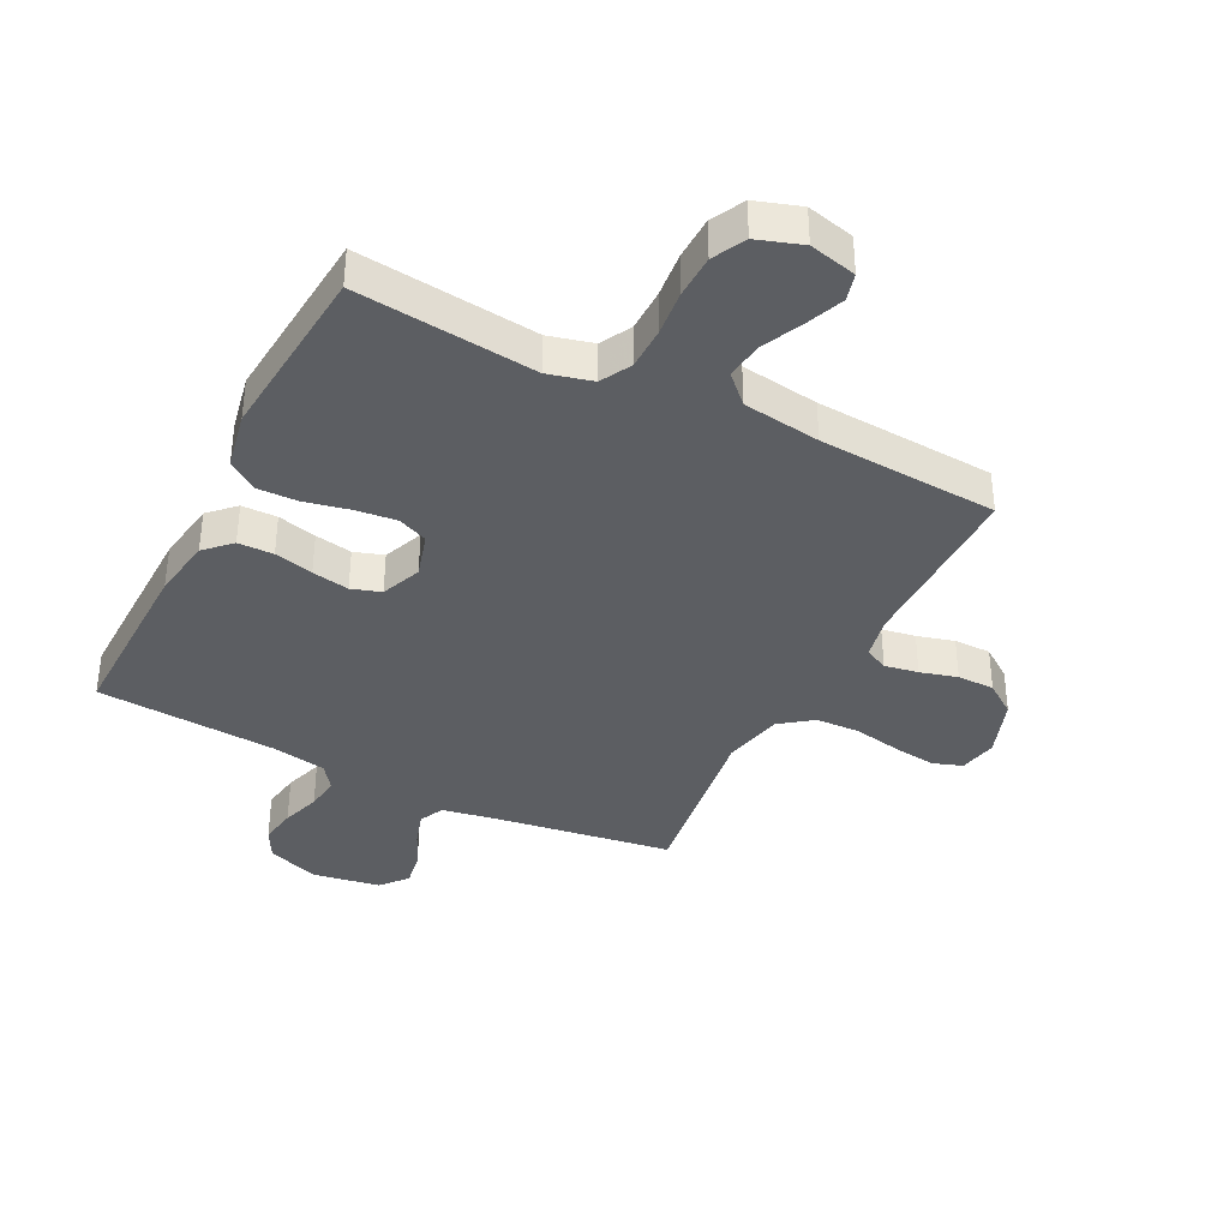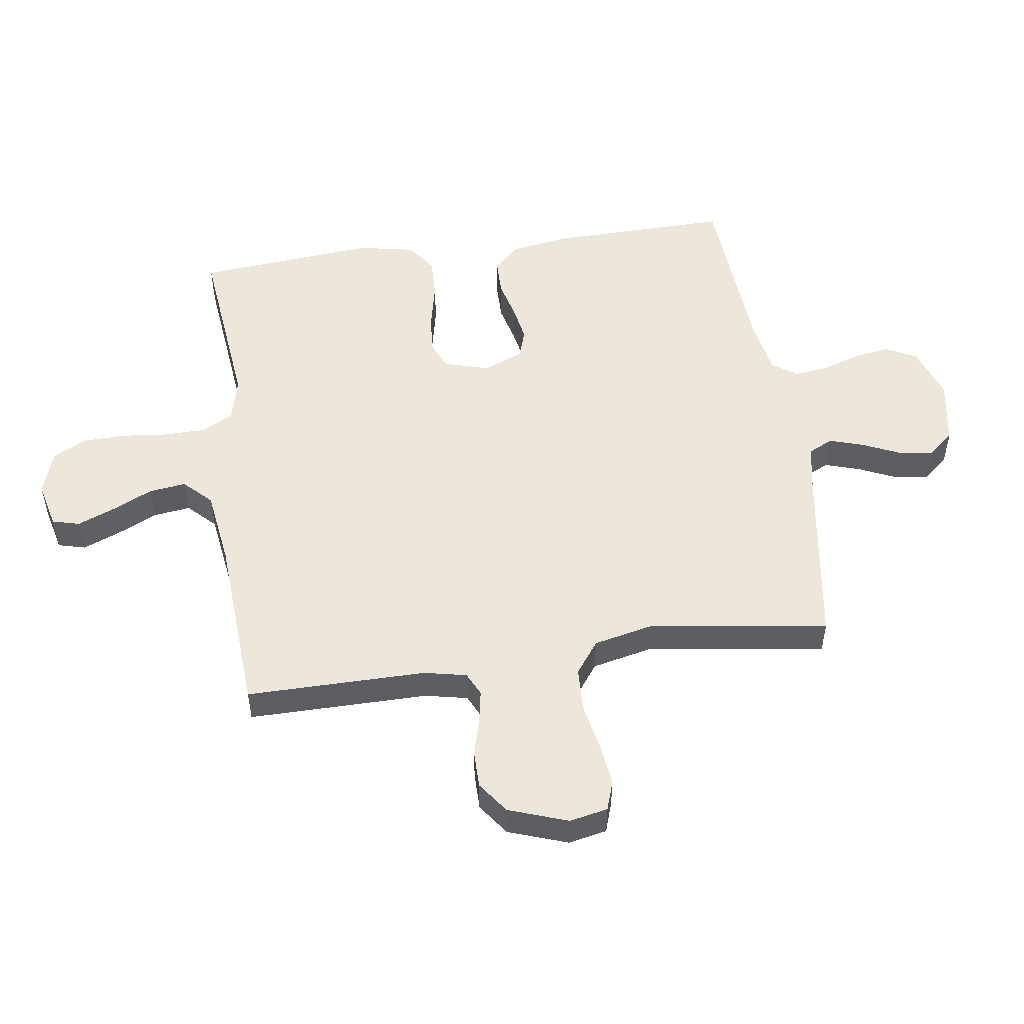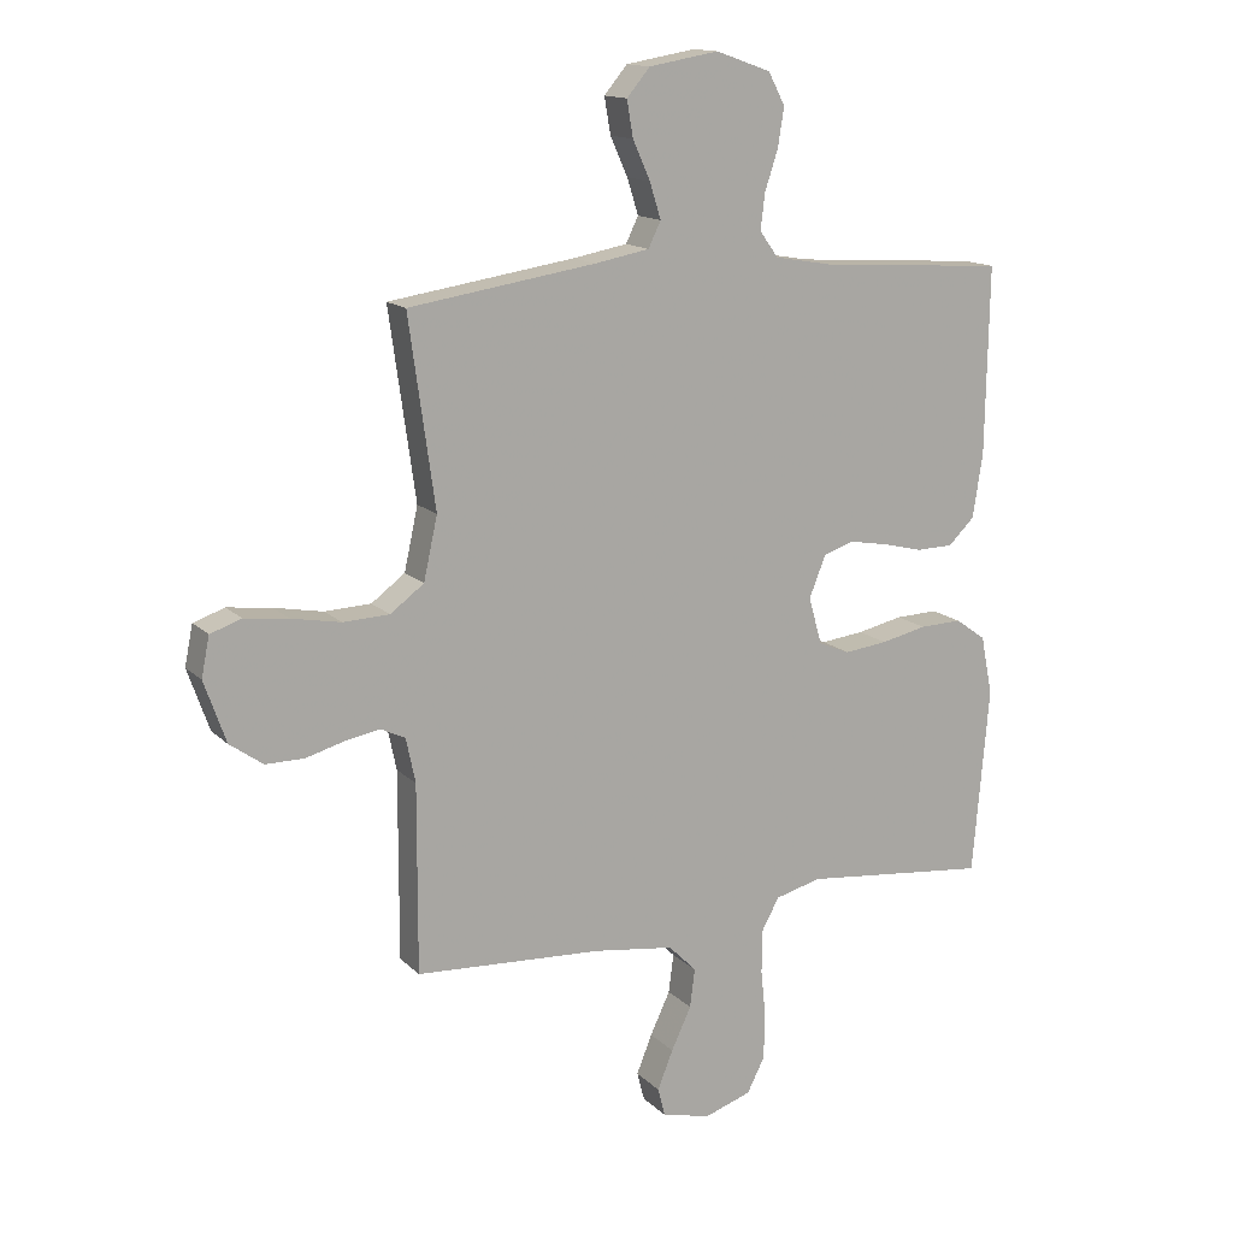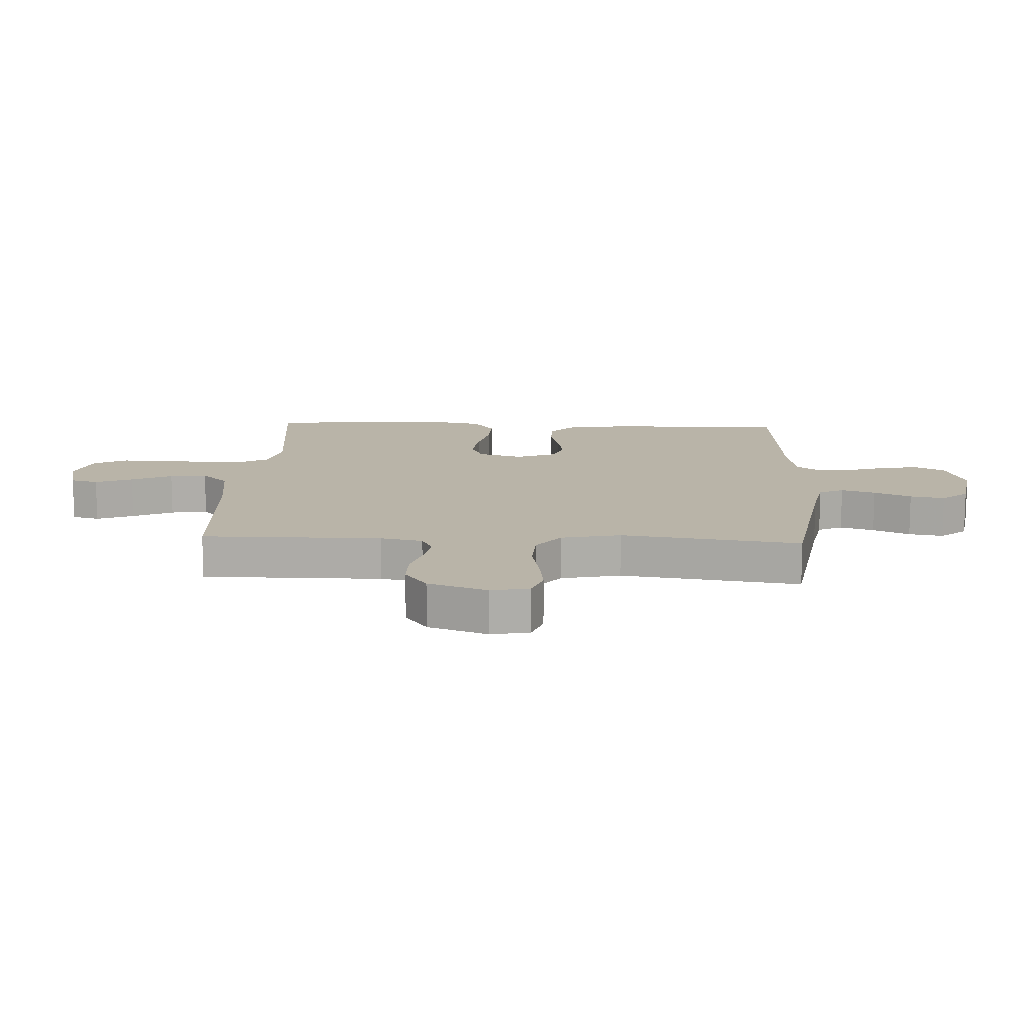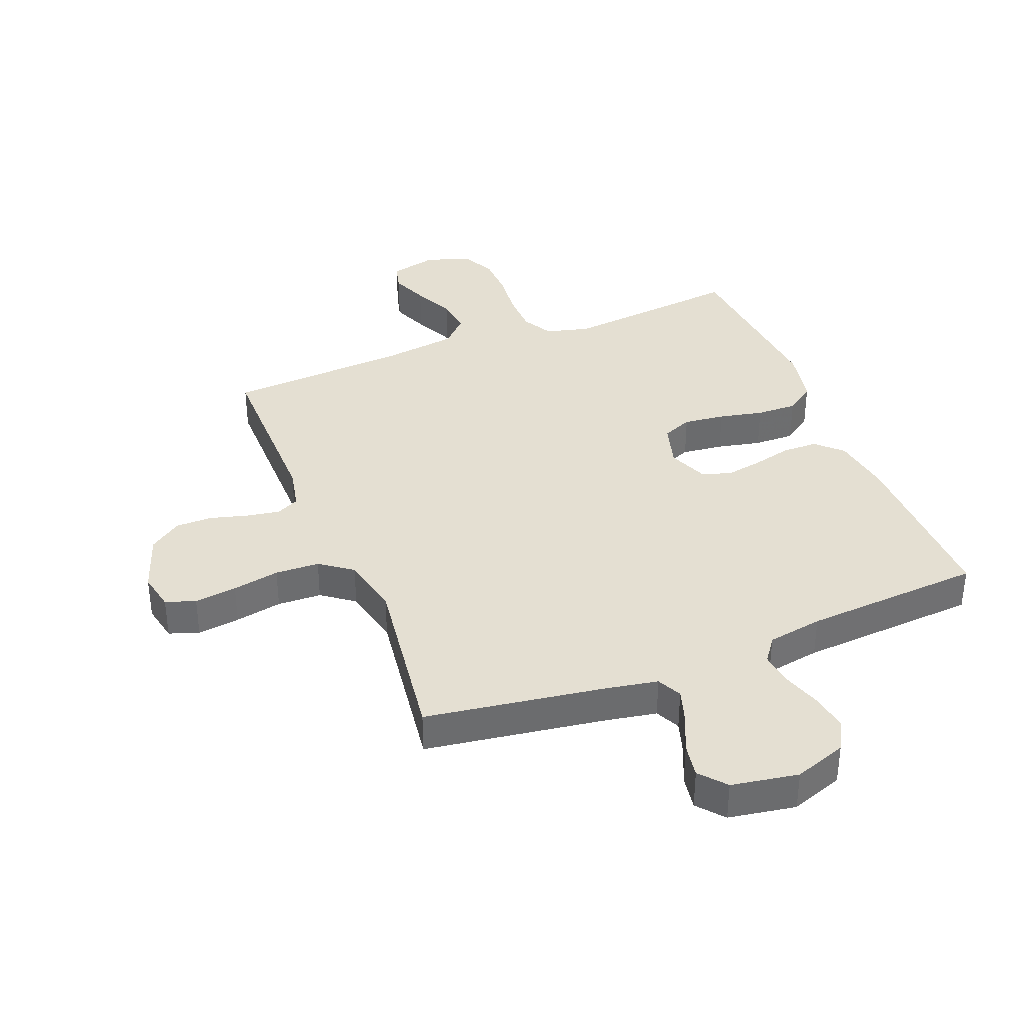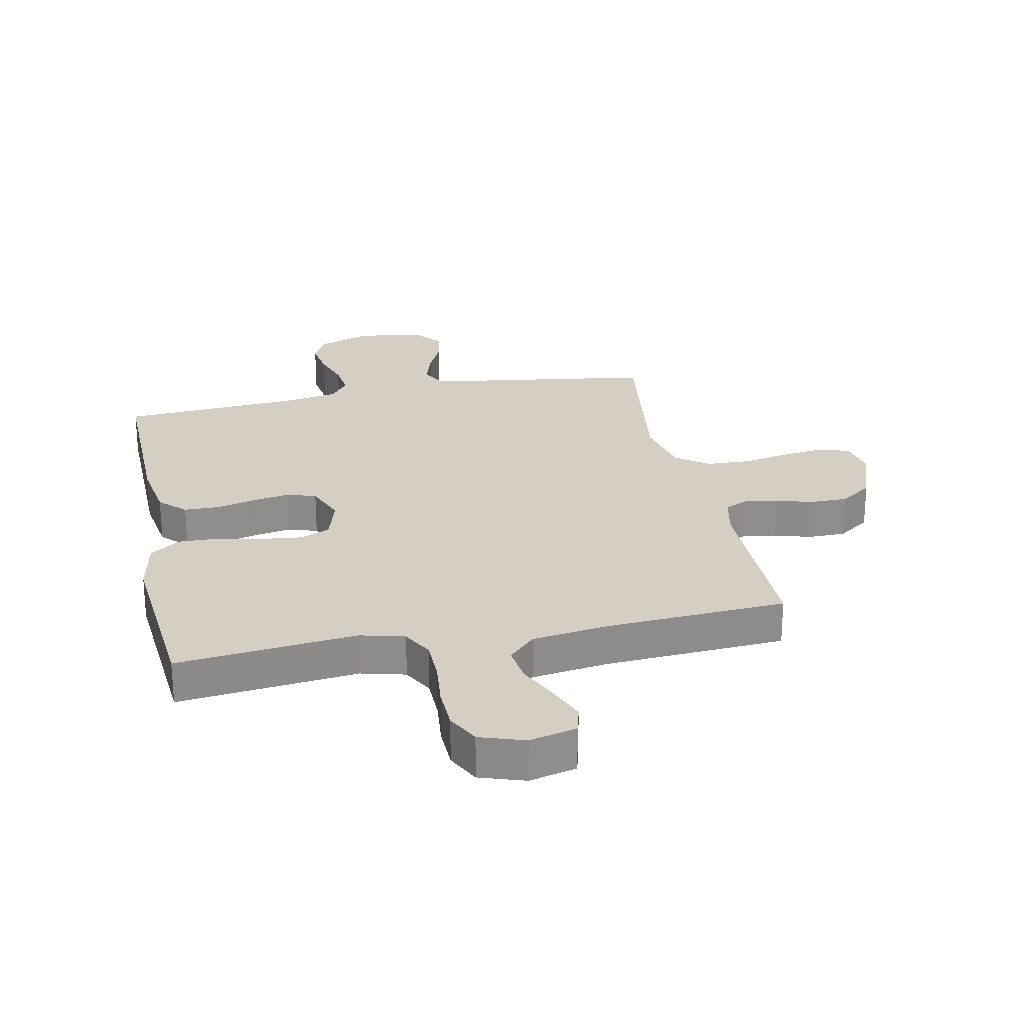
<metadata>
{"format":"obj","ext":"obj","renderer":"f3d","projection":"perspective","resolution":1024,"background":"white","views":[{"elev":-37.5,"azim":153.1,"up":"+Y"},{"elev":51.7,"azim":-98.2,"up":"+Y"},{"elev":14.5,"azim":-27.8,"up":"+Z"},{"elev":13.2,"azim":-87.2,"up":"+Y"},{"elev":36.9,"azim":-21.7,"up":"+Y"},{"elev":25.6,"azim":168.4,"up":"+Y"}]}
</metadata>
<code>
v -0.5 0.07 0.5
v -0.2 0.07 0.545
v -0.113 0.07 0.561
v -0.093 0.07 0.602
v -0.111 0.07 0.659
v -0.139 0.07 0.721
v -0.149 0.07 0.779
v -0.112 0.07 0.823
v 0 0.07 0.842
v 0.088 0.07 0.811
v 0.115 0.07 0.76
v 0.105 0.07 0.698
v 0.084 0.07 0.634
v 0.077 0.07 0.577
v 0.107 0.07 0.536
v 0.2 0.07 0.52
v 0.5 0.07 0.5
v 0.495 0.07 0.2
v 0.479 0.07 0.098
v 0.437 0.07 0.057
v 0.378 0.07 0.056
v 0.313 0.07 0.072
v 0.251 0.07 0.083
v 0.202 0.07 0.067
v 0.175 0.07 0
v 0.197 0.07 -0.075
v 0.247 0.07 -0.096
v 0.316 0.07 -0.088
v 0.39 0.07 -0.072
v 0.458 0.07 -0.07
v 0.507 0.07 -0.105
v 0.526 0.07 -0.2
v 0.5 0.07 -0.5
v 0.2 0.07 -0.468
v 0.126 0.07 -0.487
v 0.098 0.07 -0.538
v 0.097 0.07 -0.609
v 0.105 0.07 -0.686
v 0.103 0.07 -0.758
v 0.075 0.07 -0.813
v 0 0.07 -0.838
v -0.079 0.07 -0.819
v -0.091 0.07 -0.773
v -0.066 0.07 -0.711
v -0.034 0.07 -0.643
v -0.026 0.07 -0.581
v -0.071 0.07 -0.536
v -0.2 0.07 -0.518
v -0.5 0.07 -0.5
v -0.499 0.07 -0.2
v -0.514 0.07 -0.129
v -0.553 0.07 -0.11
v -0.609 0.07 -0.12
v -0.671 0.07 -0.137
v -0.733 0.07 -0.137
v -0.786 0.07 -0.099
v -0.821 0.07 0
v -0.808 0.07 0.064
v -0.758 0.07 0.081
v -0.687 0.07 0.072
v -0.608 0.07 0.057
v -0.534 0.07 0.06
v -0.48 0.07 0.1
v -0.458 0.07 0.2
v -0.5 0 0.5
v -0.2 0 0.545
v -0.113 0 0.561
v -0.093 0 0.602
v -0.111 0 0.659
v -0.139 0 0.721
v -0.149 0 0.779
v -0.112 0 0.823
v 0 0 0.842
v 0.088 0 0.811
v 0.115 0 0.76
v 0.105 0 0.698
v 0.084 0 0.634
v 0.077 0 0.577
v 0.107 0 0.536
v 0.2 0 0.52
v 0.5 0 0.5
v 0.495 0 0.2
v 0.479 0 0.098
v 0.437 0 0.057
v 0.378 0 0.056
v 0.313 0 0.072
v 0.251 0 0.083
v 0.202 0 0.067
v 0.175 0 0
v 0.197 0 -0.075
v 0.247 0 -0.096
v 0.316 0 -0.088
v 0.39 0 -0.072
v 0.458 0 -0.07
v 0.507 0 -0.105
v 0.526 0 -0.2
v 0.5 0 -0.5
v 0.2 0 -0.468
v 0.126 0 -0.487
v 0.098 0 -0.538
v 0.097 0 -0.609
v 0.105 0 -0.686
v 0.103 0 -0.758
v 0.075 0 -0.813
v 0 0 -0.838
v -0.079 0 -0.819
v -0.091 0 -0.773
v -0.066 0 -0.711
v -0.034 0 -0.643
v -0.026 0 -0.581
v -0.071 0 -0.536
v -0.2 0 -0.518
v -0.5 0 -0.5
v -0.499 0 -0.2
v -0.514 0 -0.129
v -0.553 0 -0.11
v -0.609 0 -0.12
v -0.671 0 -0.137
v -0.733 0 -0.137
v -0.786 0 -0.099
v -0.821 0 0
v -0.808 0 0.064
v -0.758 0 0.081
v -0.687 0 0.072
v -0.608 0 0.057
v -0.534 0 0.06
v -0.48 0 0.1
v -0.458 0 0.2
f 59 60 61
f 58 59 61
f 57 58 61
f 56 57 61
f 55 56 61
f 54 55 61
f 53 54 61
f 52 53 61 62
f 51 52 62 63
f 48 49 50
f 51 63 64
f 50 51 64
f 48 50 64
f 47 48 64
f 43 44 45
f 42 43 45
f 41 42 45
f 40 41 45
f 39 40 45
f 38 39 45
f 37 38 45
f 36 37 45 46
f 64 1 2
f 47 64 2
f 46 47 2
f 36 46 2
f 35 36 2
f 32 33 34
f 31 32 34
f 30 31 34
f 29 30 34
f 28 29 34
f 20 21 22
f 19 20 22
f 18 19 22
f 17 18 22
f 16 17 22
f 15 16 22 23
f 14 15 23 24
f 11 12 13
f 10 11 13
f 9 10 13
f 8 9 13
f 7 8 13
f 6 7 13
f 5 6 13
f 4 5 13 14
f 14 24 25
f 4 14 25
f 3 4 25
f 27 28 34 35
f 26 27 35
f 25 26 35
f 3 25 35
f 2 3 35
f 125 124 123
f 125 123 122
f 125 122 121
f 125 121 120
f 125 120 119
f 125 119 118
f 125 118 117
f 126 125 117 116
f 127 126 116 115
f 114 113 112
f 128 127 115
f 128 115 114
f 128 114 112
f 128 112 111
f 109 108 107
f 109 107 106
f 109 106 105
f 109 105 104
f 109 104 103
f 109 103 102
f 109 102 101
f 110 109 101 100
f 66 65 128
f 66 128 111
f 66 111 110
f 66 110 100
f 66 100 99
f 98 97 96
f 98 96 95
f 98 95 94
f 98 94 93
f 98 93 92
f 86 85 84
f 86 84 83
f 86 83 82
f 86 82 81
f 86 81 80
f 87 86 80 79
f 88 87 79 78
f 77 76 75
f 77 75 74
f 77 74 73
f 77 73 72
f 77 72 71
f 77 71 70
f 77 70 69
f 78 77 69 68
f 89 88 78
f 89 78 68
f 89 68 67
f 99 98 92 91
f 99 91 90
f 99 90 89
f 99 89 67
f 99 67 66
f 1 65 66 2
f 2 66 67 3
f 3 67 68 4
f 4 68 69 5
f 5 69 70 6
f 6 70 71 7
f 7 71 72 8
f 8 72 73 9
f 9 73 74 10
f 10 74 75 11
f 11 75 76 12
f 12 76 77 13
f 13 77 78 14
f 14 78 79 15
f 15 79 80 16
f 16 80 81 17
f 17 81 82 18
f 18 82 83 19
f 19 83 84 20
f 20 84 85 21
f 21 85 86 22
f 22 86 87 23
f 23 87 88 24
f 24 88 89 25
f 25 89 90 26
f 26 90 91 27
f 27 91 92 28
f 28 92 93 29
f 29 93 94 30
f 30 94 95 31
f 31 95 96 32
f 32 96 97 33
f 33 97 98 34
f 34 98 99 35
f 35 99 100 36
f 36 100 101 37
f 37 101 102 38
f 38 102 103 39
f 39 103 104 40
f 40 104 105 41
f 41 105 106 42
f 42 106 107 43
f 43 107 108 44
f 44 108 109 45
f 45 109 110 46
f 46 110 111 47
f 47 111 112 48
f 48 112 113 49
f 49 113 114 50
f 50 114 115 51
f 51 115 116 52
f 52 116 117 53
f 53 117 118 54
f 54 118 119 55
f 55 119 120 56
f 56 120 121 57
f 57 121 122 58
f 58 122 123 59
f 59 123 124 60
f 60 124 125 61
f 61 125 126 62
f 62 126 127 63
f 63 127 128 64
f 64 128 65 1

</code>
